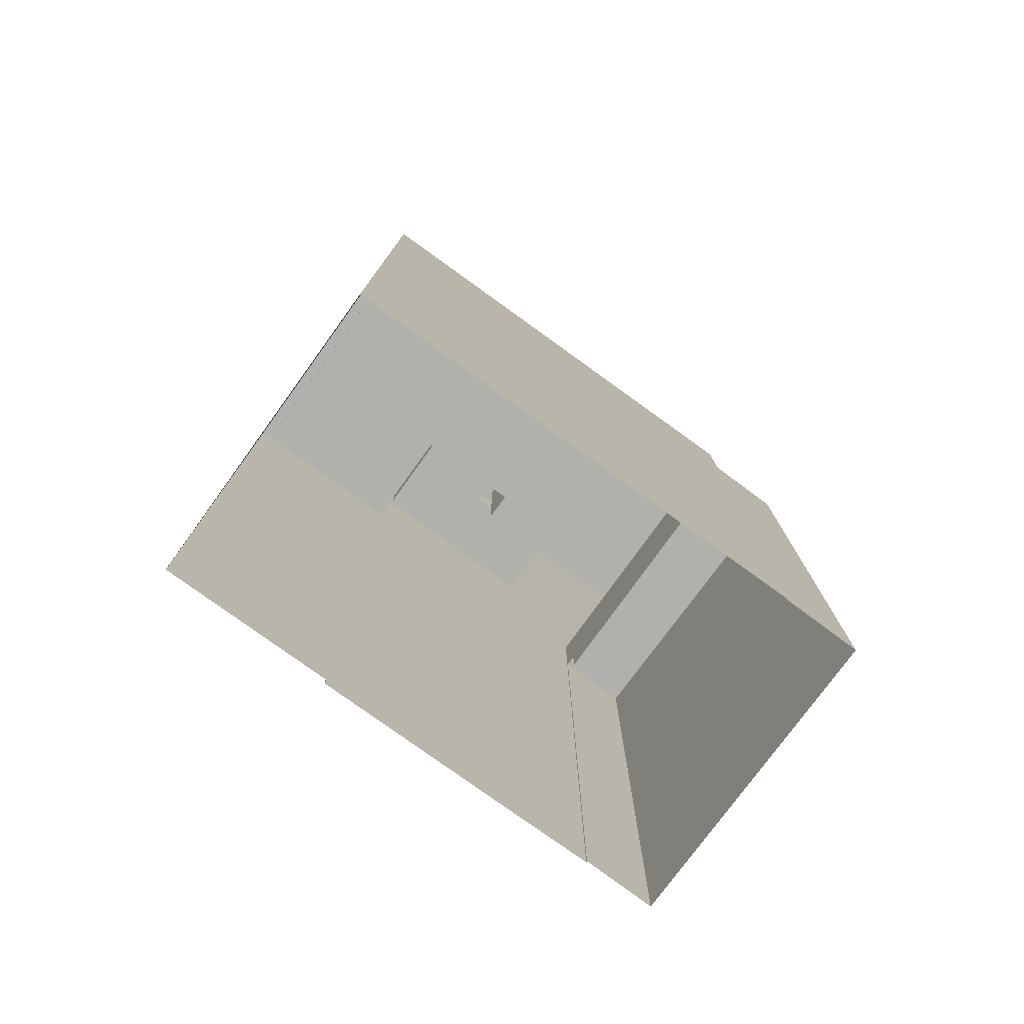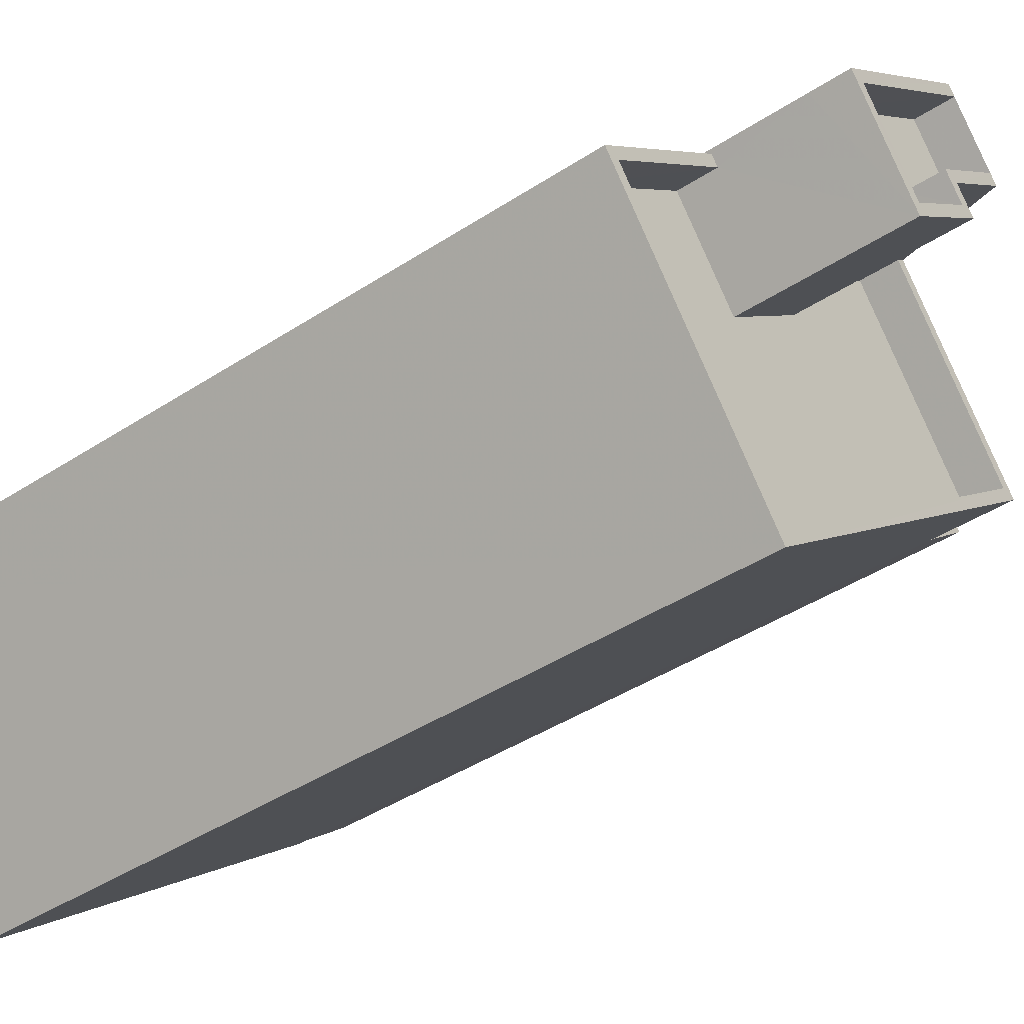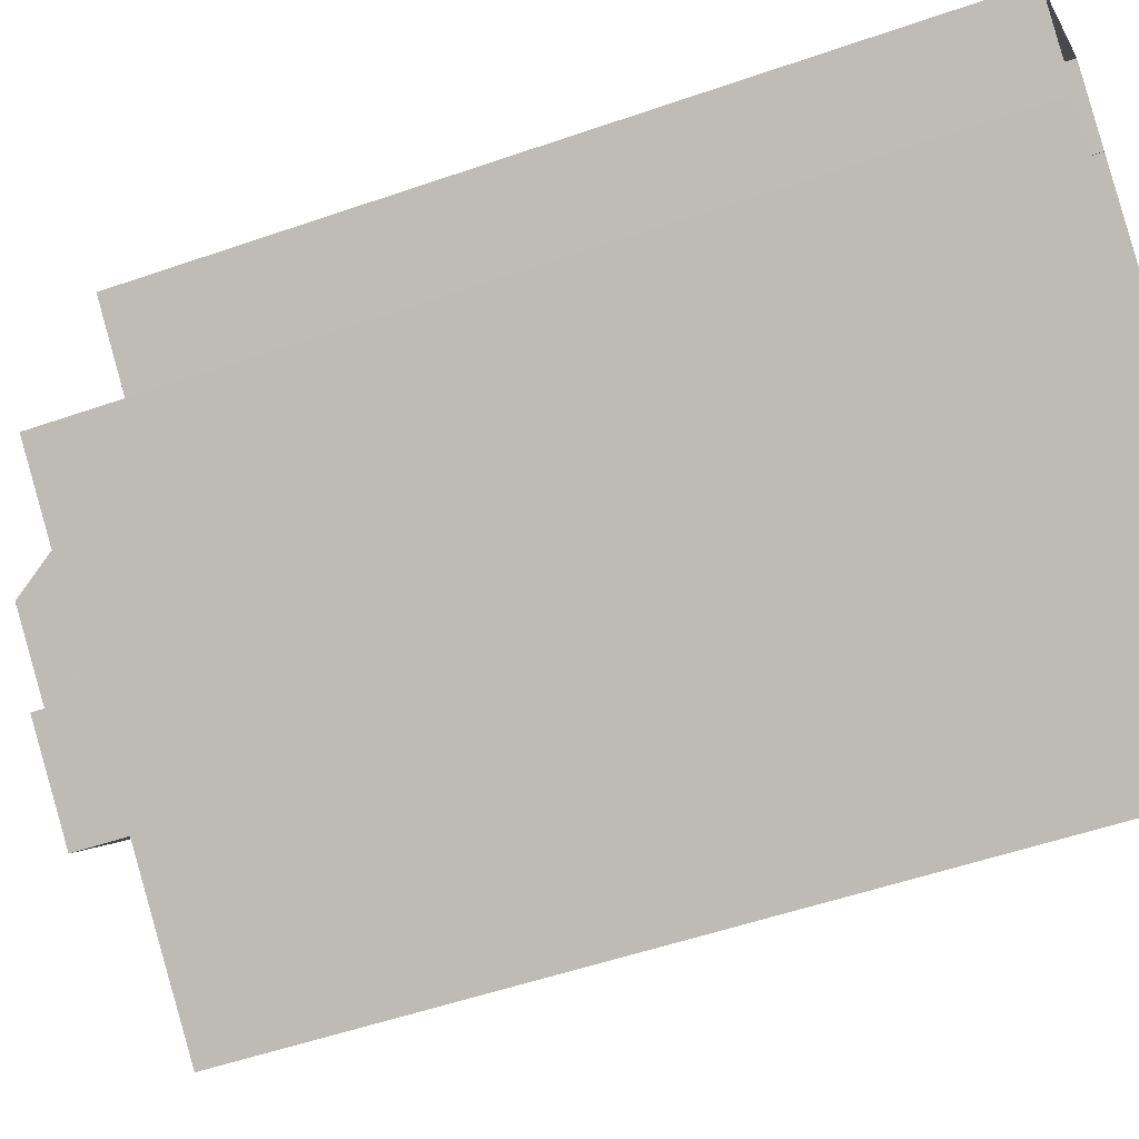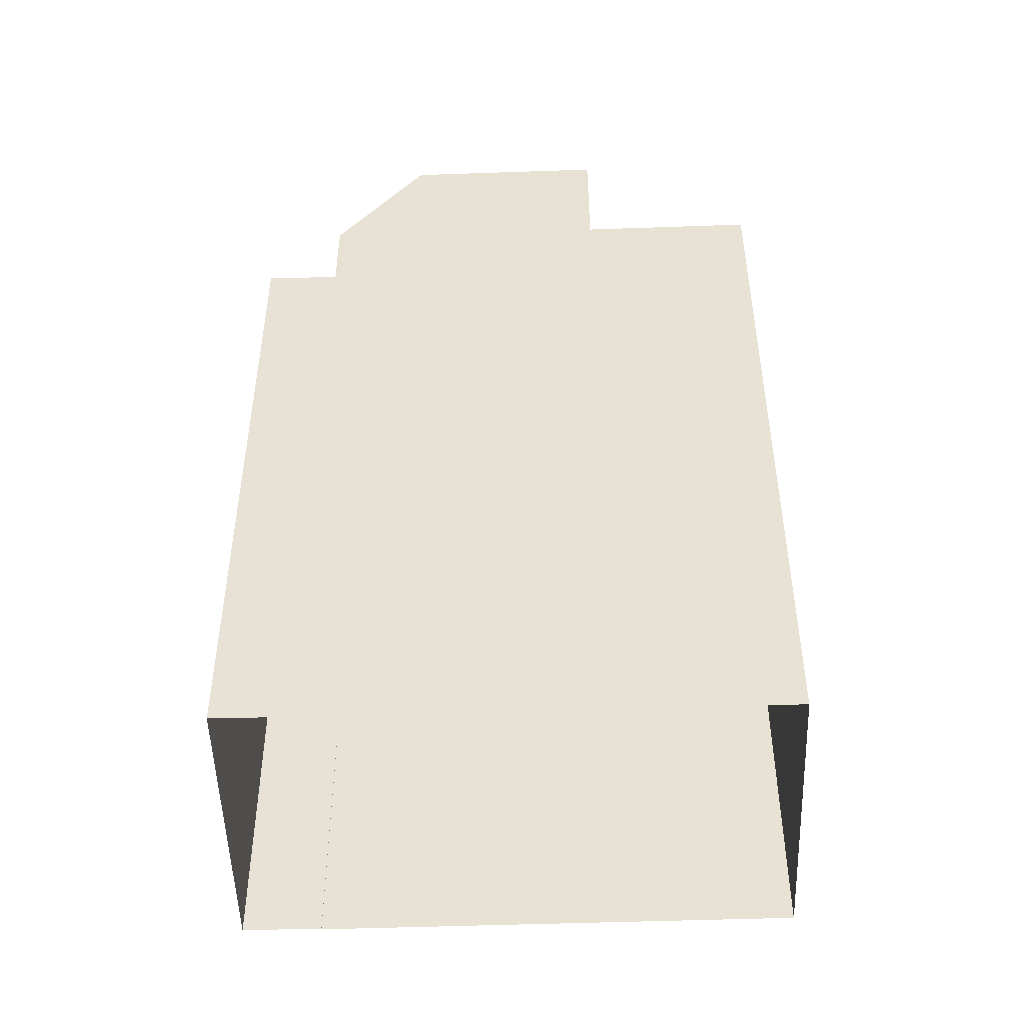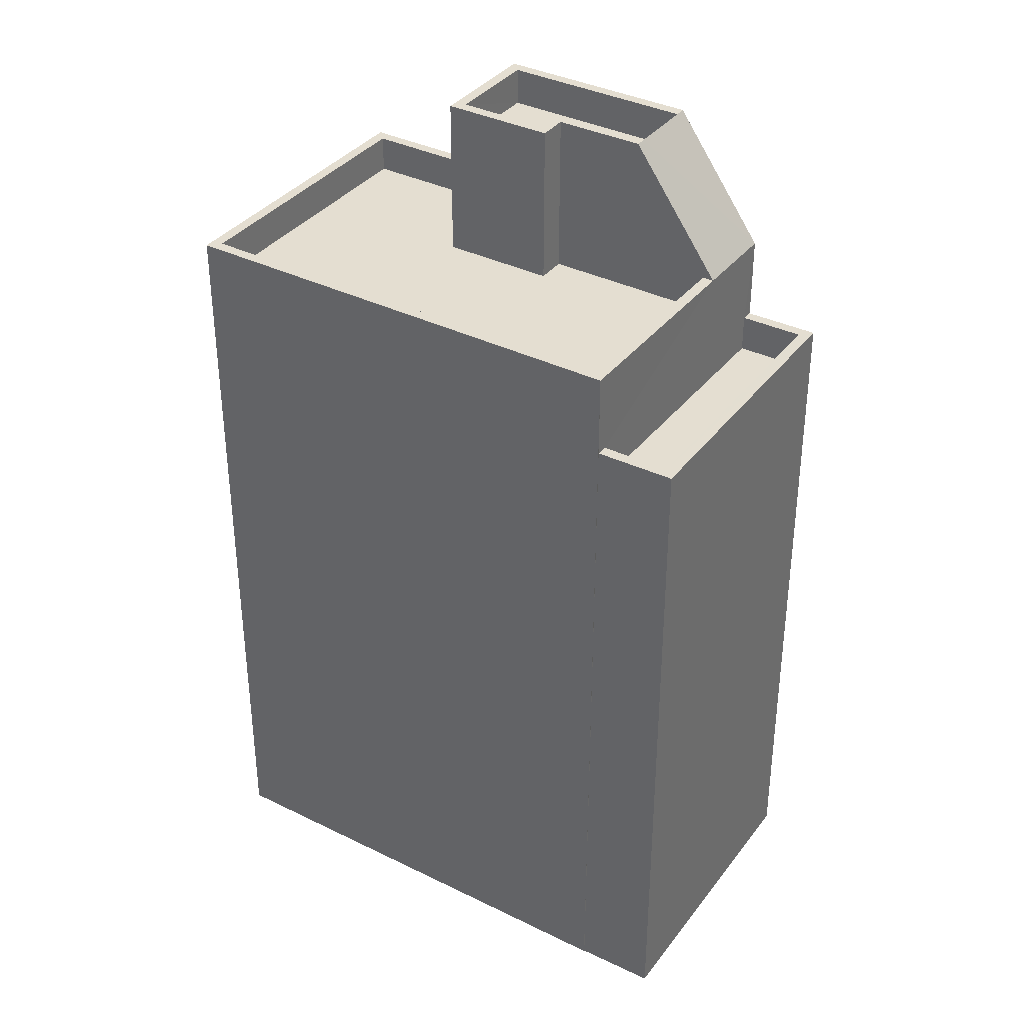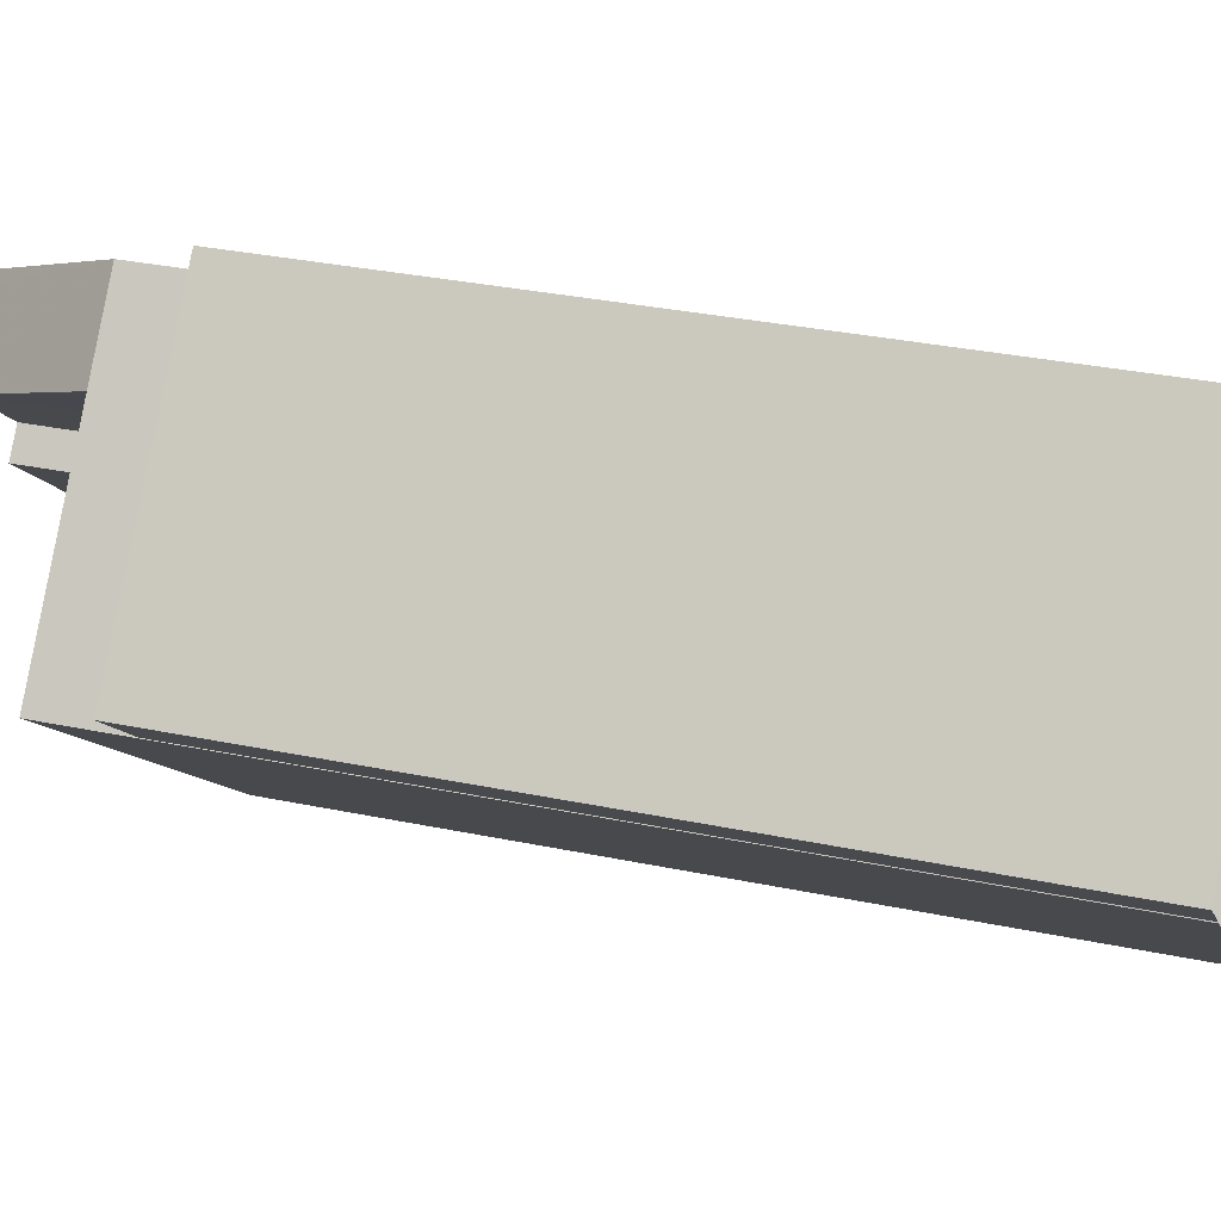
<metadata>
{"format":"obj","ext":"obj","renderer":"f3d","projection":"perspective","resolution":1024,"background":"white","views":[{"elev":-78.8,"azim":3.9,"up":"+Z"},{"elev":-41.9,"azim":-51.7,"up":"+Y"},{"elev":-52.1,"azim":110.7,"up":"+Y"},{"elev":-48.9,"azim":-138.1,"up":"+Z"},{"elev":36.4,"azim":72.5,"up":"+Z"},{"elev":31.6,"azim":106.6,"up":"+Y"}]}
</metadata>
<code>
v -5481 -3.787e+04 1.711
v -5478 -3.787e+04 1.711
v -5476 -3.788e+04 1.71
v -5466 -3.787e+04 1.71
v -5466 -3.787e+04 1.71
v -5478 -3.787e+04 1.711
v -5474 -3.786e+04 1.711
v -5472 -3.786e+04 1.711
v -5465 -3.787e+04 1.71
v -5470 -3.786e+04 1.711
v -5472 -3.786e+04 1.711
v -5471 -3.786e+04 19.21
v -5465 -3.787e+04 19.21
v -5470 -3.786e+04 19.21
v -5467 -3.787e+04 19.21
v -5467 -3.787e+04 20.21
v -5466 -3.787e+04 20.21
v -5465 -3.787e+04 20.21
v -5472 -3.786e+04 20.21
v -5470 -3.786e+04 20.21
v -5470 -3.786e+04 20.21
v -5465 -3.787e+04 20.21
v -5471 -3.786e+04 20.21
v -5470 -3.787e+04 21.42
v -5472 -3.787e+04 21.42
v -5467 -3.787e+04 21.42
v -5473 -3.787e+04 21.42
v -5476 -3.788e+04 21.42
v -5476 -3.787e+04 21.42
v -5481 -3.787e+04 21.42
v -5478 -3.787e+04 21.42
v -5474 -3.787e+04 21.42
v -5478 -3.787e+04 22.42
v -5481 -3.787e+04 22.42
v -5481 -3.787e+04 22.42
v -5470 -3.787e+04 22.42
v -5467 -3.787e+04 22.42
v -5470 -3.787e+04 22.42
v -5466 -3.787e+04 22.42
v -5476 -3.788e+04 22.42
v -5478 -3.787e+04 22.42
v -5476 -3.788e+04 22.42
v -5473 -3.787e+04 25.77
v -5472 -3.786e+04 22.42
v -5474 -3.786e+04 25.77
v -5472 -3.787e+04 25.77
v -5472 -3.787e+04 25.77
v -5472 -3.787e+04 24.77
v -5473 -3.787e+04 24.77
v -5474 -3.787e+04 24.77
v -5474 -3.787e+04 24.77
v -5476 -3.787e+04 24.77
v -5477 -3.787e+04 24.77
v -5472 -3.787e+04 25.77
v -5472 -3.787e+04 25.77
v -5474 -3.787e+04 25.77
v -5474 -3.787e+04 25.77
v -5473 -3.787e+04 25.77
v -5476 -3.787e+04 25.77
v -5476 -3.787e+04 25.77
v -5478 -3.787e+04 25.77
v -5477 -3.787e+04 25.77
v -5473 -3.787e+04 25.77
v -5474 -3.786e+04 25.77
v -5474 -3.787e+04 25.77
v -5474 -3.786e+04 24.77
v -5478 -3.787e+04 24.77
f 1 2 3
f 4 3 5
f 2 6 7
f 8 9 5
f 9 8 10
f 11 8 7
f 3 2 5
f 5 2 7
f 8 5 7
f 12 13 14
f 12 15 13
f 16 17 18
f 19 20 21
f 17 22 18
f 23 20 19
f 18 22 21
f 20 18 21
f 24 25 26
f 26 27 28
f 28 29 30
f 30 29 31
f 27 25 32
f 27 29 28
f 27 26 25
f 33 34 35
f 36 37 38
f 37 39 38
f 34 40 35
f 41 33 35
f 40 39 37
f 37 42 40
f 35 40 42
f 43 44 45
f 46 38 47
f 43 47 44
f 47 38 44
f 48 49 50
f 51 50 52
f 52 50 53
f 50 49 53
f 54 55 56
f 57 58 56
f 59 58 60
f 59 60 61
f 62 63 64
f 61 62 64
f 55 65 56
f 61 60 62
f 57 56 65
f 60 58 57
f 23 14 20
f 23 12 14
f 18 14 13
f 18 20 14
f 15 18 13
f 15 16 18
f 8 21 10
f 8 19 21
f 10 22 9
f 10 21 22
f 5 9 22
f 17 5 22
f 44 19 11
f 11 19 8
f 44 38 23
f 16 38 39
f 4 17 39
f 5 17 4
f 12 38 15
f 15 38 16
f 17 16 39
f 19 44 23
f 23 38 12
f 33 1 34
f 33 2 1
f 39 40 3
f 4 39 3
f 40 1 3
f 40 34 1
f 42 28 30
f 35 42 30
f 41 35 30
f 31 41 30
f 24 26 37
f 36 24 37
f 37 26 28
f 42 37 28
f 7 66 44
f 7 44 11
f 66 45 44
f 25 36 46
f 46 36 38
f 24 36 25
f 48 43 49
f 48 47 43
f 6 67 66
f 7 6 66
f 2 33 6
f 6 33 67
f 67 59 61
f 41 31 29
f 41 29 59
f 67 33 41
f 67 41 59
f 56 32 46
f 56 46 54
f 32 25 46
f 32 58 27
f 32 56 58
f 58 59 29
f 27 58 29
f 63 45 64
f 64 45 66
f 43 45 63
f 46 55 54
f 46 47 55
f 67 64 66
f 67 61 64
f 48 50 47
f 50 65 47
f 65 55 47
f 57 50 51
f 57 65 50
f 57 51 52
f 60 57 52
f 60 52 53
f 62 60 53
f 49 43 53
f 43 63 62
f 43 62 53

</code>
